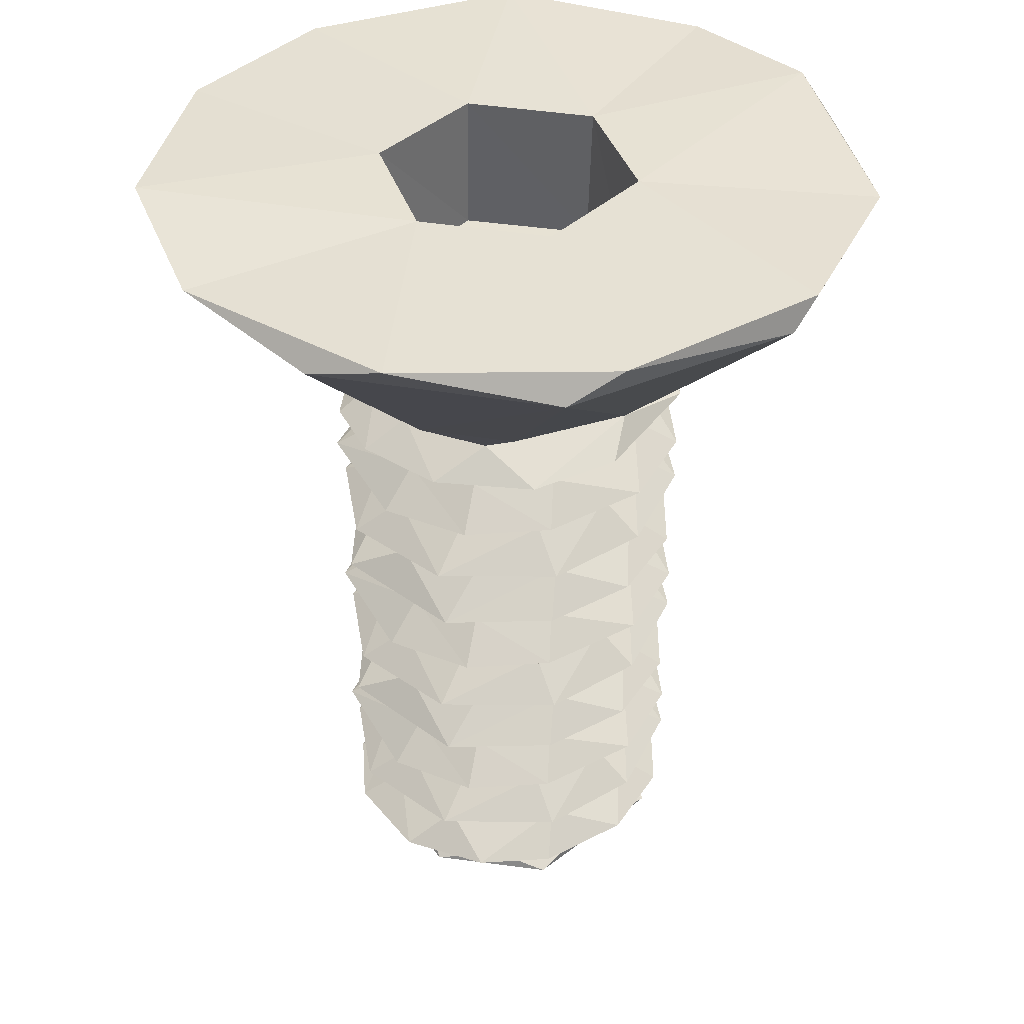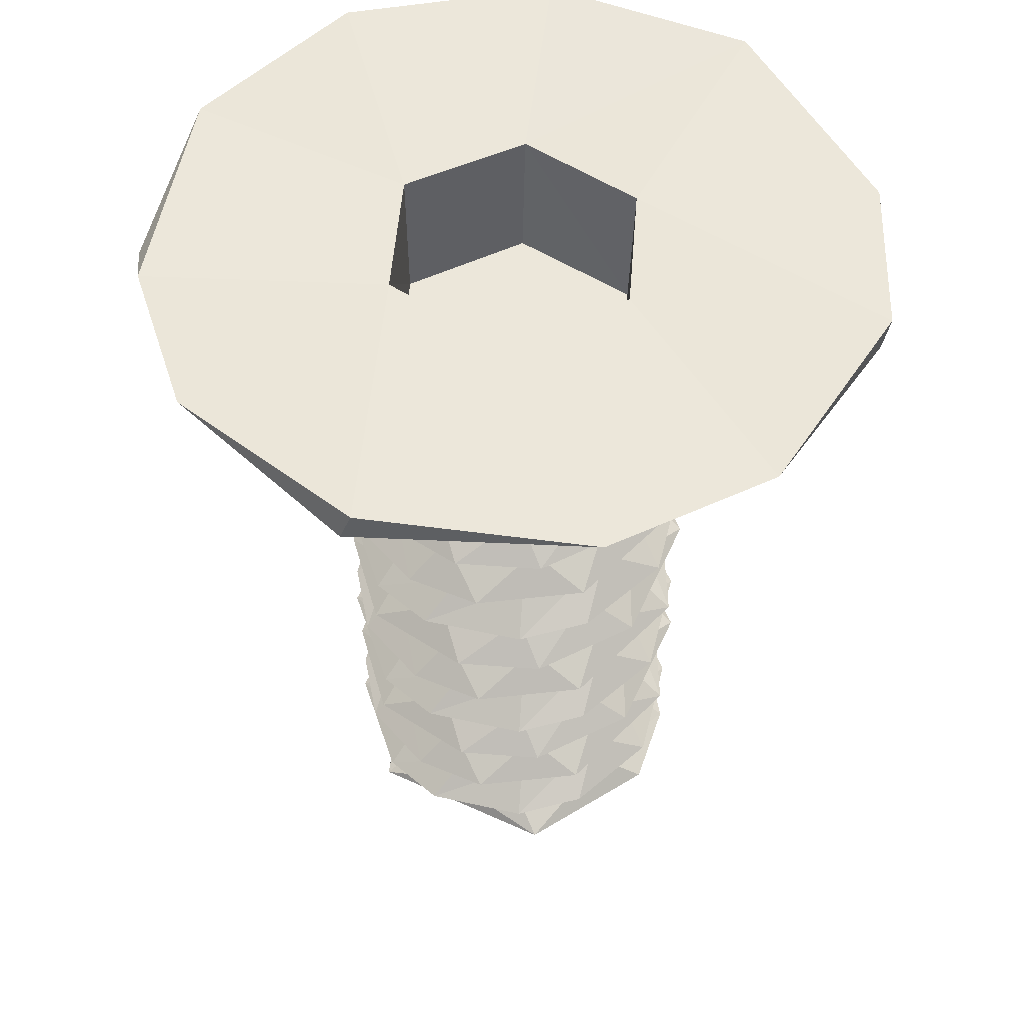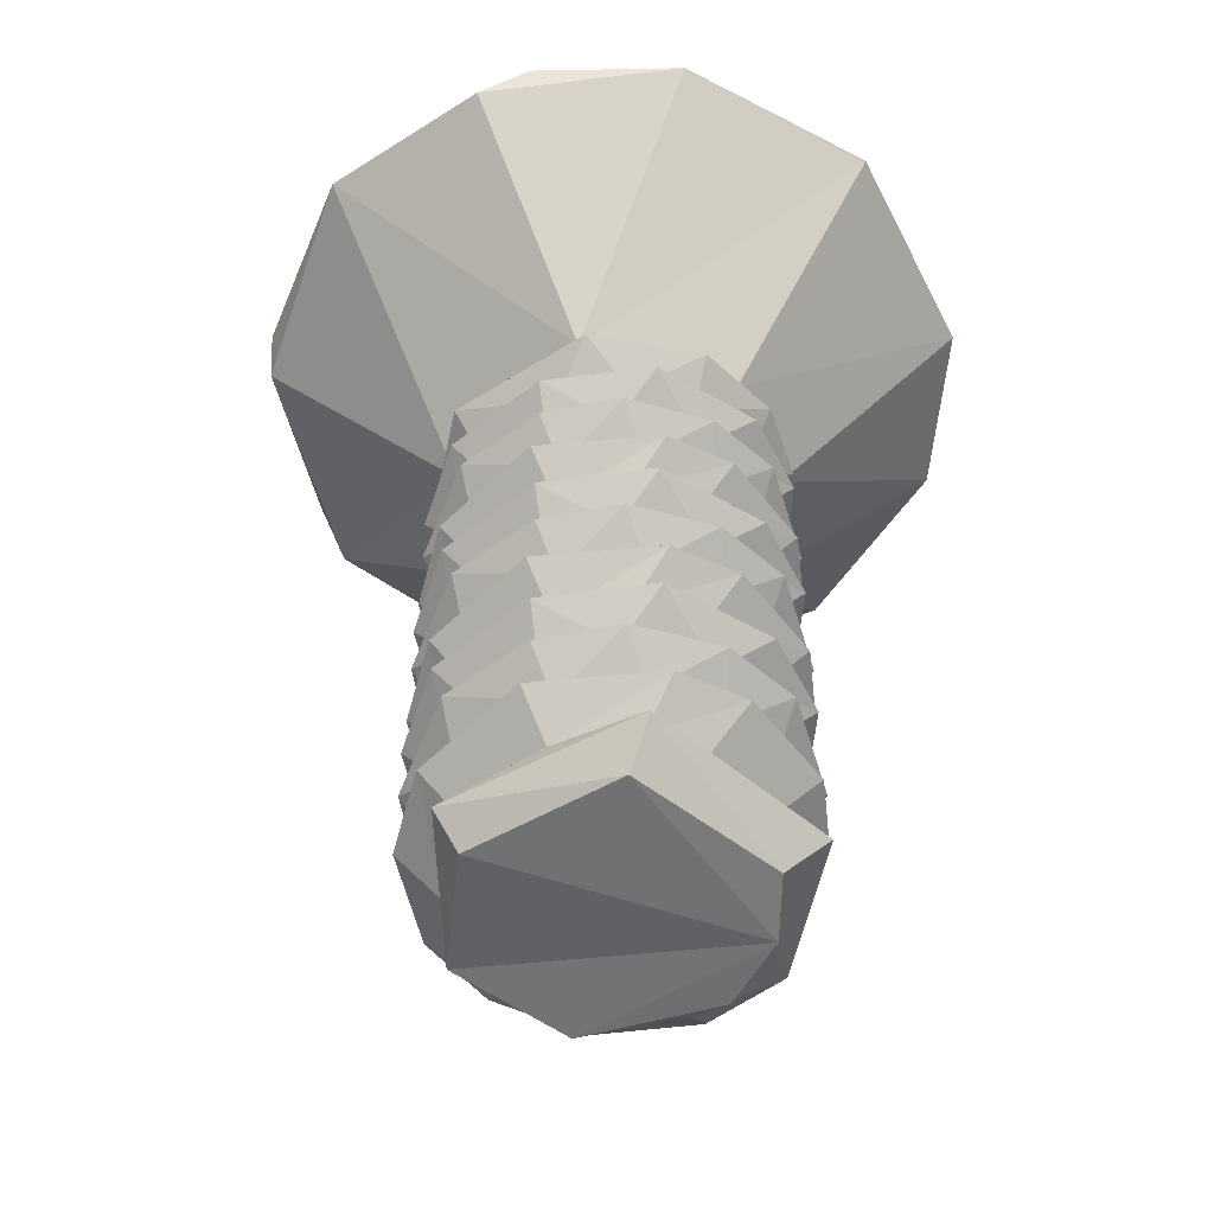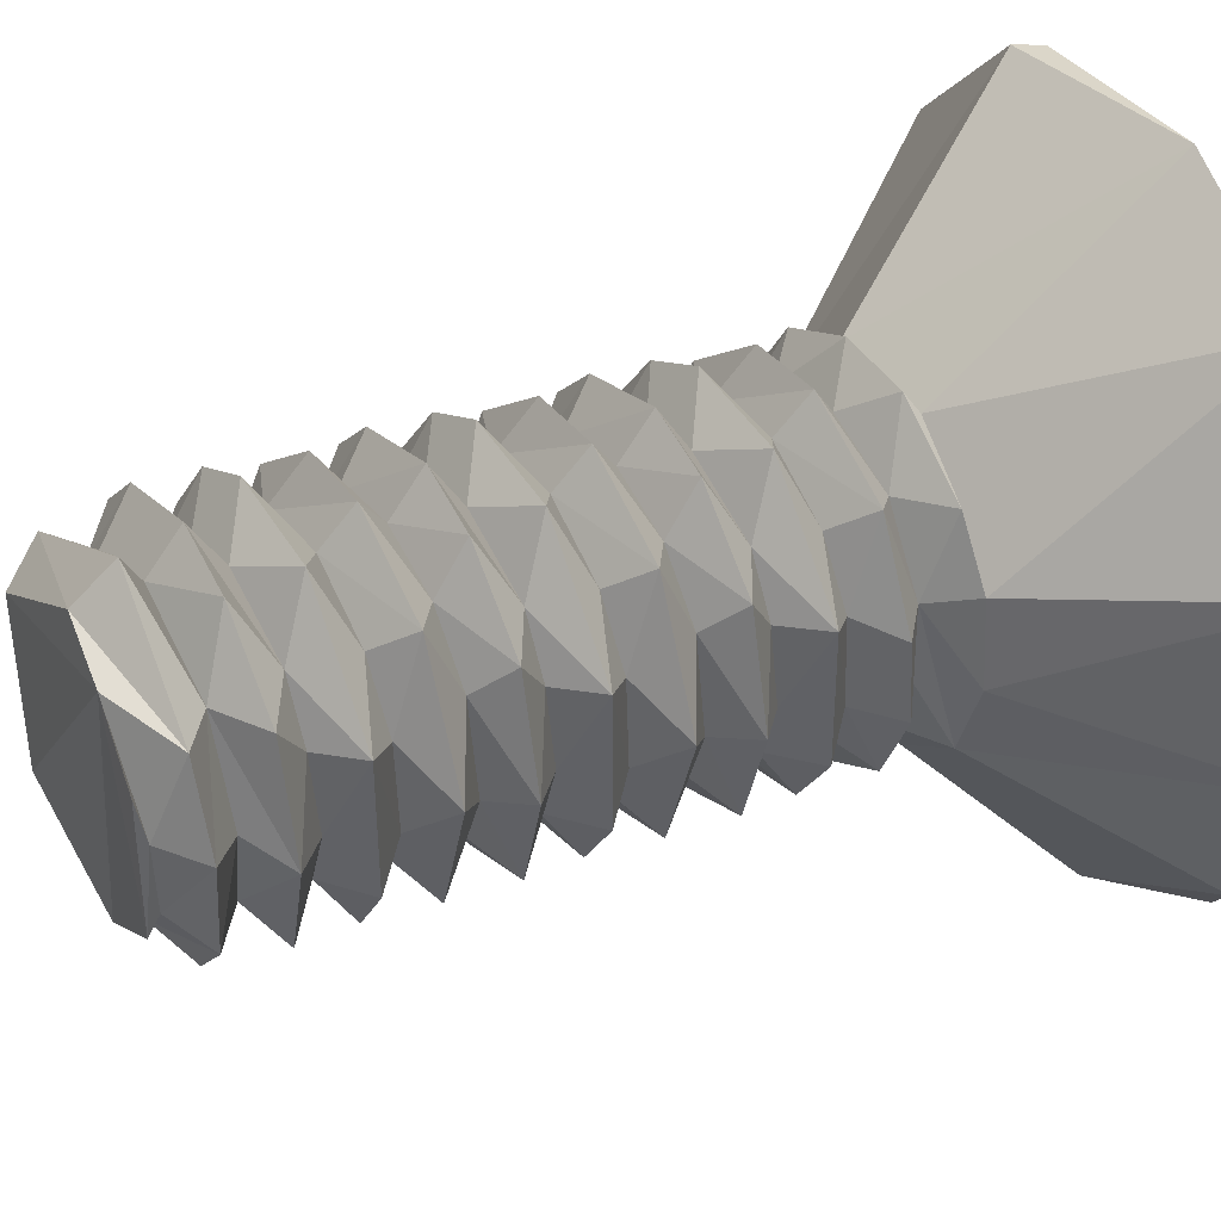
<metadata>
{"format":"obj","ext":"obj","renderer":"f3d","projection":"perspective","resolution":1024,"background":"white","views":[{"elev":39.9,"azim":160.6,"up":"+Y"},{"elev":53.5,"azim":3.7,"up":"+Y"},{"elev":-56.5,"azim":-65.5,"up":"+Y"},{"elev":33.4,"azim":64.2,"up":"+Z"}]}
</metadata>
<code>
o 92125A190_TYPE_18-8_SS_FLAT-HEAD_SOCKET_CAP_SCREW
v -28.07 -5.738 12.2
v -28.07 -5.738 10.76
v -29.32 -5.738 12.93
v -29.32 -5.738 10.04
v -30.57 -5.738 12.2
v -30.57 -5.738 10.76
v -29.34 -4.161 12.96
v -28.05 -4.16 12.24
v -30.61 -4.16 12.2
v -30.58 -4.16 10.72
v -29.29 -4.161 10.01
v -28.03 -4.16 10.77
v -26.48 -4.242 14.43
v -30.69 -4.128 15.3
v -28.19 -4.241 15.42
v -25.3 -4.128 12.39
v -31.49 -4.128 8.028
v -33.27 -4.128 12.28
v -26.86 -4.128 8.221
v -25.37 -4.237 10.43
v -29.14 -4.128 7.45
v -32.62 -4.224 13.88
v -33 -4.218 9.63
v -27.8 -14.04 11.99
v -27.97 -13.97 10.44
v -29.18 -13.92 9.725
v -30.51 -14.13 10.51
v -30.69 -14.14 12.25
v -29.05 -14.05 13.04
v -28.71 -6.458 9.556
v -27.54 -13.62 12.48
v -28.34 -14.07 12.69
v -27.74 -13.94 11.55
v -27.79 -6.463 10.11
v -27.34 -6.5 11.03
v -27.79 -6.942 11.8
v -27.35 -6.541 12
v -27.68 -6.63 12.73
v -28.27 -6.998 12.63
v -28.64 -6.697 13.41
v -29.16 -7.072 13.03
v -29.55 -6.748 13.51
v -30.11 -7.15 12.82
v -30.49 -6.803 13.15
v -30.65 -7.201 12.29
v -31.3 -6.877 12.07
v -30.87 -7.249 11.54
v -31.08 -6.969 10.39
v -30.55 -7.338 10.51
v -30.08 -7.333 10.12
v -29.92 -7.043 9.531
v -29.32 -7.437 9.911
v -28.92 -7.131 9.462
v -28.45 -7.501 10.2
v -27.9 -7.169 10.01
v -27.89 -7.561 10.84
v -27.36 -7.207 10.9
v -27.3 -7.285 11.79
v -27.8 -7.636 11.86
v -27.79 -7.339 12.86
v -28.18 -7.697 12.53
v -29 -7.762 13.02
v -28.89 -7.423 13.48
v -30.03 -7.837 12.86
v -29.87 -7.458 13.44
v -30.95 -7.529 12.75
v -30.71 -7.904 12.17
v -31.35 -7.619 11.56
v -30.87 -7.972 11.42
v -30.65 -8.016 10.69
v -31.06 -7.678 10.38
v -30.03 -8.079 10.1
v -30.31 -7.725 9.683
v -29.15 -8.144 9.942
v -29.13 -7.774 9.45
v -28.19 -7.851 9.78
v -28.3 -8.216 10.31
v -27.48 -7.915 10.57
v -27.81 -8.28 11.1
v -27.33 -7.992 12.09
v -27.84 -8.357 11.96
v -28.17 -8.385 12.56
v -28.39 -8.076 13.32
v -29.11 -8.473 13.02
v -29.63 -8.148 13.51
v -29.89 -8.522 12.92
v -30.45 -8.207 13.17
v -30.57 -8.586 12.4
v -31.12 -8.257 12.44
v -30.87 -8.652 11.59
v -31.34 -8.304 11.57
v -31.15 -8.367 10.57
v -30.51 -8.741 10.44
v -30.32 -8.425 9.709
v -29.36 -8.83 9.908
v -29.19 -8.496 9.437
v -28.43 -8.903 10.22
v -27.91 -8.549 9.958
v -27.82 -8.974 11
v -27.28 -8.661 11.22
v -27.86 -9.052 12.06
v -27.51 -8.715 12.46
v -28.37 -9.112 12.7
v -28.33 -8.787 13.27
v -29.16 -9.172 13.03
v -29.12 -8.82 13.53
v -30.11 -9.25 12.82
v -30.27 -8.89 13.29
v -30.65 -9.301 12.29
v -30.88 -8.921 12.8
v -30.87 -9.349 11.54
v -31.39 -9.011 11.51
v -30.55 -9.438 10.51
v -30.95 -9.084 10.26
v -30.08 -9.433 10.12
v -30.19 -9.117 9.635
v -29.32 -9.537 9.911
v -29.15 -9.19 9.447
v -27.97 -9.268 9.909
v -28.45 -9.601 10.2
v -27.89 -9.661 10.84
v -27.24 -9.355 11.4
v -27.8 -9.736 11.86
v -27.79 -9.439 12.86
v -28.18 -9.797 12.53
v -29 -9.862 13.02
v -28.89 -9.523 13.48
v -30.03 -9.937 12.86
v -29.87 -9.558 13.44
v -30.95 -9.629 12.75
v -30.71 -10 12.17
v -31.35 -9.719 11.56
v -30.87 -10.07 11.42
v -30.65 -10.12 10.69
v -31.06 -9.778 10.38
v -30.03 -10.18 10.1
v -30.31 -9.825 9.683
v -29.15 -10.24 9.942
v -29.13 -9.874 9.45
v -28.19 -9.951 9.78
v -28.3 -10.32 10.31
v -27.48 -10.01 10.57
v -27.81 -10.38 11.1
v -27.33 -10.09 12.09
v -27.84 -10.46 11.96
v -28.17 -10.49 12.56
v -28.39 -10.18 13.32
v -29.11 -10.57 13.02
v -29.63 -10.25 13.51
v -29.89 -10.62 12.92
v -30.45 -10.31 13.17
v -30.57 -10.69 12.4
v -31.12 -10.36 12.44
v -30.87 -10.75 11.59
v -31.34 -10.4 11.57
v -31.15 -10.47 10.57
v -30.51 -10.84 10.44
v -30.32 -10.52 9.709
v -29.36 -10.93 9.908
v -29.19 -10.6 9.437
v -28.43 -11 10.22
v -27.91 -10.65 9.958
v -27.82 -11.07 11
v -27.28 -10.76 11.22
v -27.86 -11.15 12.06
v -27.51 -10.82 12.46
v -28.37 -11.21 12.7
v -28.33 -10.89 13.27
v -29.16 -11.27 13.03
v -29.12 -10.92 13.53
v -30.11 -11.35 12.82
v -30.27 -10.99 13.29
v -30.65 -11.4 12.29
v -30.88 -11.02 12.8
v -30.87 -11.45 11.54
v -31.39 -11.11 11.51
v -30.55 -11.54 10.51
v -30.95 -11.18 10.26
v -30.08 -11.53 10.12
v -30.19 -11.22 9.635
v -29.32 -11.64 9.911
v -29.15 -11.29 9.447
v -27.97 -11.37 9.909
v -28.45 -11.7 10.2
v -27.89 -11.76 10.84
v -27.24 -11.46 11.4
v -27.8 -11.84 11.86
v -27.79 -11.54 12.86
v -28.18 -11.9 12.53
v -29 -11.96 13.02
v -28.89 -11.62 13.48
v -30.03 -12.04 12.86
v -29.87 -11.66 13.44
v -30.95 -11.73 12.75
v -30.71 -12.1 12.17
v -31.35 -11.82 11.56
v -30.87 -12.17 11.42
v -30.65 -12.22 10.69
v -31.06 -11.88 10.38
v -30.03 -12.28 10.1
v -30.31 -11.92 9.683
v -29.15 -12.34 9.942
v -29.13 -11.97 9.45
v -28.19 -12.05 9.78
v -28.3 -12.42 10.31
v -27.48 -12.11 10.57
v -27.81 -12.48 11.1
v -27.33 -12.19 12.09
v -27.84 -12.56 11.96
v -28.17 -12.59 12.56
v -28.39 -12.28 13.32
v -29.11 -12.67 13.02
v -29.63 -12.35 13.51
v -29.89 -12.72 12.92
v -30.45 -12.41 13.17
v -30.57 -12.79 12.4
v -31.12 -12.46 12.44
v -30.87 -12.85 11.59
v -31.34 -12.5 11.57
v -31.15 -12.57 10.57
v -30.51 -12.94 10.44
v -30.32 -12.62 9.709
v -29.36 -13.03 9.908
v -29.19 -12.7 9.437
v -28.15 -13.13 10.41
v -27.91 -12.75 9.958
v -27.28 -12.86 11.22
v -27.77 -13.21 11.39
v -28.07 -13.29 12.47
v -27.51 -12.92 12.46
v -28.33 -12.99 13.27
v -29.18 -13.37 13.03
v -29.12 -13.02 13.53
v -30.13 -13.45 12.81
v -30.27 -13.09 13.29
v -30.6 -13.49 12.37
v -30.88 -13.12 12.8
v -30.87 -13.55 11.54
v -31.39 -13.21 11.51
v -30.55 -13.64 10.52
v -30.95 -13.28 10.26
v -29.78 -13.7 9.969
v -30.19 -13.32 9.635
v -28.7 -13.78 10.06
v -29.15 -13.39 9.447
v -28.32 -13.44 9.715
v -27.56 -13.5 10.42
v -27.97 -13.84 10.67
v -27.27 -13.56 11.52
v -25.39 -4.431 12.5
v -26.23 -4.423 8.845
v -28.52 -4.44 7.478
v -31.17 -4.434 7.874
v -33.39 -4.428 11.68
v -30.81 -4.432 15.32
v -27.86 -6.903 10.92
v -28.55 -6.851 10.07
v -30.87 -13.81 10.4
v -30.98 -13.73 12.59
v -28.91 -13.64 13.49
v -28.53 -6.564 13.21
v -29.88 -6.616 13.25
v -31.12 -6.689 11.9
v -30.21 -6.777 9.975
f 1 2 3
f 3 2 4
f 3 4 5
f 5 4 6
f 3 8 1
f 3 7 8
f 5 7 3
f 5 9 7
f 6 9 5
f 6 10 9
f 4 10 6
f 4 11 10
f 2 11 4
f 2 12 11
f 1 12 2
f 1 8 12
f 7 15 13
f 7 13 8
f 9 14 7
f 7 14 15
f 8 13 16
f 11 17 10
f 10 18 9
f 8 16 12
f 12 16 20
f 12 20 19
f 12 19 11
f 11 19 21
f 11 21 17
f 18 22 9
f 9 22 14
f 10 17 23
f 10 23 18
f 32 25 24
f 32 26 25
f 27 26 32
f 28 27 32
f 32 29 28
f 32 31 29
f 31 32 33
f 31 33 249
f 34 35 36
f 36 35 37
f 38 36 37
f 36 38 39
f 39 38 40
f 39 40 41
f 41 40 42
f 41 42 43
f 43 42 44
f 43 44 45
f 45 44 46
f 45 46 47
f 47 46 48
f 47 48 49
f 49 48 50
f 50 48 51
f 50 51 52
f 51 53 52
f 52 53 54
f 53 55 54
f 54 55 56
f 56 55 57
f 56 57 58
f 56 58 59
f 59 58 60
f 59 60 61
f 61 60 62
f 62 60 63
f 62 63 64
f 64 63 65
f 65 66 64
f 64 66 67
f 66 68 67
f 67 68 69
f 69 68 70
f 70 68 71
f 70 71 72
f 71 73 72
f 72 73 74
f 74 73 75
f 74 75 76
f 74 76 77
f 77 76 78
f 77 78 79
f 79 78 80
f 79 80 81
f 81 80 82
f 82 80 83
f 82 83 84
f 84 83 85
f 84 85 86
f 86 85 87
f 86 87 88
f 88 87 89
f 88 89 90
f 90 89 91
f 90 91 92
f 90 92 93
f 93 92 94
f 93 94 95
f 95 94 96
f 95 96 97
f 97 96 98
f 97 98 99
f 99 98 100
f 99 100 101
f 101 100 102
f 101 102 103
f 103 102 104
f 103 104 105
f 105 104 106
f 105 106 107
f 107 106 108
f 107 108 109
f 109 108 110
f 109 110 111
f 111 110 112
f 111 112 113
f 113 112 114
f 113 114 115
f 115 114 116
f 115 116 117
f 116 118 117
f 118 119 117
f 117 119 120
f 120 119 121
f 121 119 122
f 121 122 123
f 123 122 124
f 123 124 125
f 125 124 126
f 126 124 127
f 126 127 128
f 128 127 129
f 129 130 128
f 128 130 131
f 130 132 131
f 131 132 133
f 133 132 134
f 134 132 135
f 134 135 136
f 135 137 136
f 136 137 138
f 138 137 139
f 138 139 140
f 138 140 141
f 141 140 142
f 141 142 143
f 143 142 144
f 143 144 145
f 145 144 146
f 146 144 147
f 146 147 148
f 148 147 149
f 148 149 150
f 150 149 151
f 150 151 152
f 152 151 153
f 152 153 154
f 154 153 155
f 154 155 156
f 154 156 157
f 157 156 158
f 157 158 159
f 159 158 160
f 159 160 161
f 161 160 162
f 161 162 163
f 163 162 164
f 163 164 165
f 165 164 166
f 165 166 167
f 167 166 168
f 167 168 169
f 169 168 170
f 169 170 171
f 171 170 172
f 171 172 173
f 173 172 174
f 173 174 175
f 175 174 176
f 175 176 177
f 177 176 178
f 177 178 179
f 179 178 180
f 179 180 181
f 180 182 181
f 182 183 181
f 181 183 184
f 184 183 185
f 185 183 186
f 185 186 187
f 187 186 188
f 187 188 189
f 189 188 190
f 190 188 191
f 190 191 192
f 192 191 193
f 193 194 192
f 192 194 195
f 194 196 195
f 195 196 197
f 197 196 198
f 198 196 199
f 198 199 200
f 199 201 200
f 200 201 202
f 202 201 203
f 202 203 204
f 202 204 205
f 205 204 206
f 205 206 207
f 207 206 208
f 207 208 209
f 209 208 210
f 210 208 211
f 210 211 212
f 212 211 213
f 212 213 214
f 214 213 215
f 214 215 216
f 216 215 217
f 216 217 218
f 218 217 219
f 218 219 220
f 218 220 221
f 221 220 222
f 221 222 223
f 223 222 224
f 223 224 225
f 225 224 226
f 225 226 227
f 225 227 228
f 228 227 229
f 229 227 230
f 229 230 231
f 229 231 232
f 232 231 233
f 232 233 234
f 234 233 235
f 234 235 236
f 236 235 237
f 236 237 238
f 238 237 239
f 238 239 240
f 240 239 241
f 240 241 242
f 242 241 243
f 243 245 242
f 245 244 242
f 245 246 244
f 246 247 244
f 244 247 248
f 248 247 249
f 248 249 33
f 16 13 250
f 16 250 20
f 20 251 19
f 19 251 252
f 19 252 21
f 21 252 253
f 21 253 17
f 17 253 23
f 23 254 18
f 18 254 22
f 22 255 14
f 14 255 15
f 256 34 36
f 34 256 257
f 34 257 30
f 264 30 257
f 32 24 33
f 177 179 181
f 113 115 117
f 49 50 52
f 25 33 24
f 27 258 26
f 258 27 28
f 28 259 258
f 29 260 259
f 29 259 28
f 260 29 31
f 34 251 20
f 34 20 35
f 35 20 250
f 250 37 35
f 13 37 250
f 261 37 13
f 15 261 13
f 255 262 15
f 15 262 261
f 263 262 255
f 263 255 22
f 254 263 22
f 263 254 23
f 263 23 264
f 264 23 253
f 252 264 253
f 252 30 264
f 251 34 252
f 252 34 30
f 236 259 234
f 260 229 232
f 260 232 234
f 260 234 259
f 238 259 236
f 259 238 258
f 238 240 258
f 242 26 258
f 242 258 240
f 242 244 26
f 26 244 25
f 25 244 248
f 25 248 33
f 53 257 55
f 257 53 264
f 264 53 51
f 48 264 51
f 264 48 263
f 263 48 46
f 263 46 44
f 263 44 262
f 262 44 42
f 40 261 262
f 40 262 42
f 38 261 40
f 38 37 261
f 257 256 55
f 55 256 57
f 57 256 36
f 57 36 58
f 36 60 58
f 60 36 39
f 41 63 39
f 39 63 60
f 41 65 63
f 65 41 43
f 65 43 66
f 66 43 45
f 47 68 45
f 45 68 66
f 68 47 71
f 71 47 49
f 71 49 73
f 52 75 73
f 52 73 49
f 75 52 54
f 75 54 76
f 78 76 56
f 56 76 54
f 59 80 56
f 56 80 78
f 80 59 61
f 80 61 83
f 83 61 62
f 85 83 62
f 64 85 62
f 85 64 87
f 87 64 67
f 87 67 89
f 89 67 69
f 89 69 91
f 70 92 69
f 69 92 91
f 70 94 92
f 94 70 72
f 94 72 96
f 96 72 74
f 96 74 98
f 77 98 74
f 77 79 98
f 98 79 100
f 100 79 81
f 100 81 102
f 102 81 82
f 84 106 82
f 82 106 104
f 82 104 102
f 106 84 108
f 108 84 86
f 88 110 86
f 86 110 108
f 88 112 110
f 88 90 112
f 90 93 112
f 112 93 114
f 114 93 116
f 116 93 95
f 119 118 95
f 95 118 116
f 95 97 119
f 119 97 99
f 119 99 122
f 122 99 101
f 101 124 122
f 124 101 103
f 105 127 103
f 103 127 124
f 105 129 127
f 129 105 107
f 129 107 130
f 130 107 109
f 111 132 109
f 109 132 130
f 132 111 135
f 135 111 113
f 135 113 137
f 117 139 137
f 117 137 113
f 139 117 120
f 139 120 140
f 142 140 121
f 121 140 120
f 123 144 121
f 121 144 142
f 144 123 125
f 144 125 147
f 147 125 126
f 149 147 126
f 128 149 126
f 149 128 151
f 151 128 131
f 151 131 153
f 153 131 133
f 153 133 155
f 134 156 133
f 133 156 155
f 134 158 156
f 158 134 136
f 158 136 160
f 160 136 138
f 160 138 162
f 141 162 138
f 141 143 162
f 162 143 164
f 164 143 145
f 164 145 166
f 166 145 146
f 148 170 146
f 146 170 168
f 146 168 166
f 170 148 172
f 172 148 150
f 152 174 150
f 150 174 172
f 152 176 174
f 152 154 176
f 154 157 176
f 176 157 178
f 178 157 180
f 180 157 159
f 183 182 159
f 159 182 180
f 159 161 183
f 183 161 163
f 183 163 186
f 186 163 165
f 165 188 186
f 188 165 167
f 169 191 167
f 167 191 188
f 169 193 191
f 193 169 171
f 193 171 194
f 194 171 173
f 175 196 173
f 173 196 194
f 196 175 199
f 199 175 177
f 199 177 201
f 181 203 201
f 181 201 177
f 203 181 184
f 203 184 204
f 206 204 185
f 185 204 184
f 187 208 185
f 185 208 206
f 208 187 189
f 208 189 211
f 211 189 190
f 213 211 190
f 192 213 190
f 213 192 215
f 215 192 195
f 215 195 217
f 217 195 197
f 217 197 219
f 198 220 197
f 197 220 219
f 198 222 220
f 222 198 200
f 222 200 224
f 224 200 202
f 224 202 226
f 205 226 202
f 205 207 226
f 226 207 227
f 227 207 209
f 227 209 230
f 230 209 210
f 212 233 210
f 210 233 231
f 210 231 230
f 233 212 235
f 235 212 214
f 216 237 214
f 214 237 235
f 216 239 237
f 216 218 239
f 218 221 239
f 239 221 241
f 241 221 243
f 243 221 223
f 246 245 223
f 223 245 243
f 223 225 246
f 246 225 247
f 247 225 228
f 247 228 249
f 249 228 229
f 229 31 249
f 260 31 229

</code>
